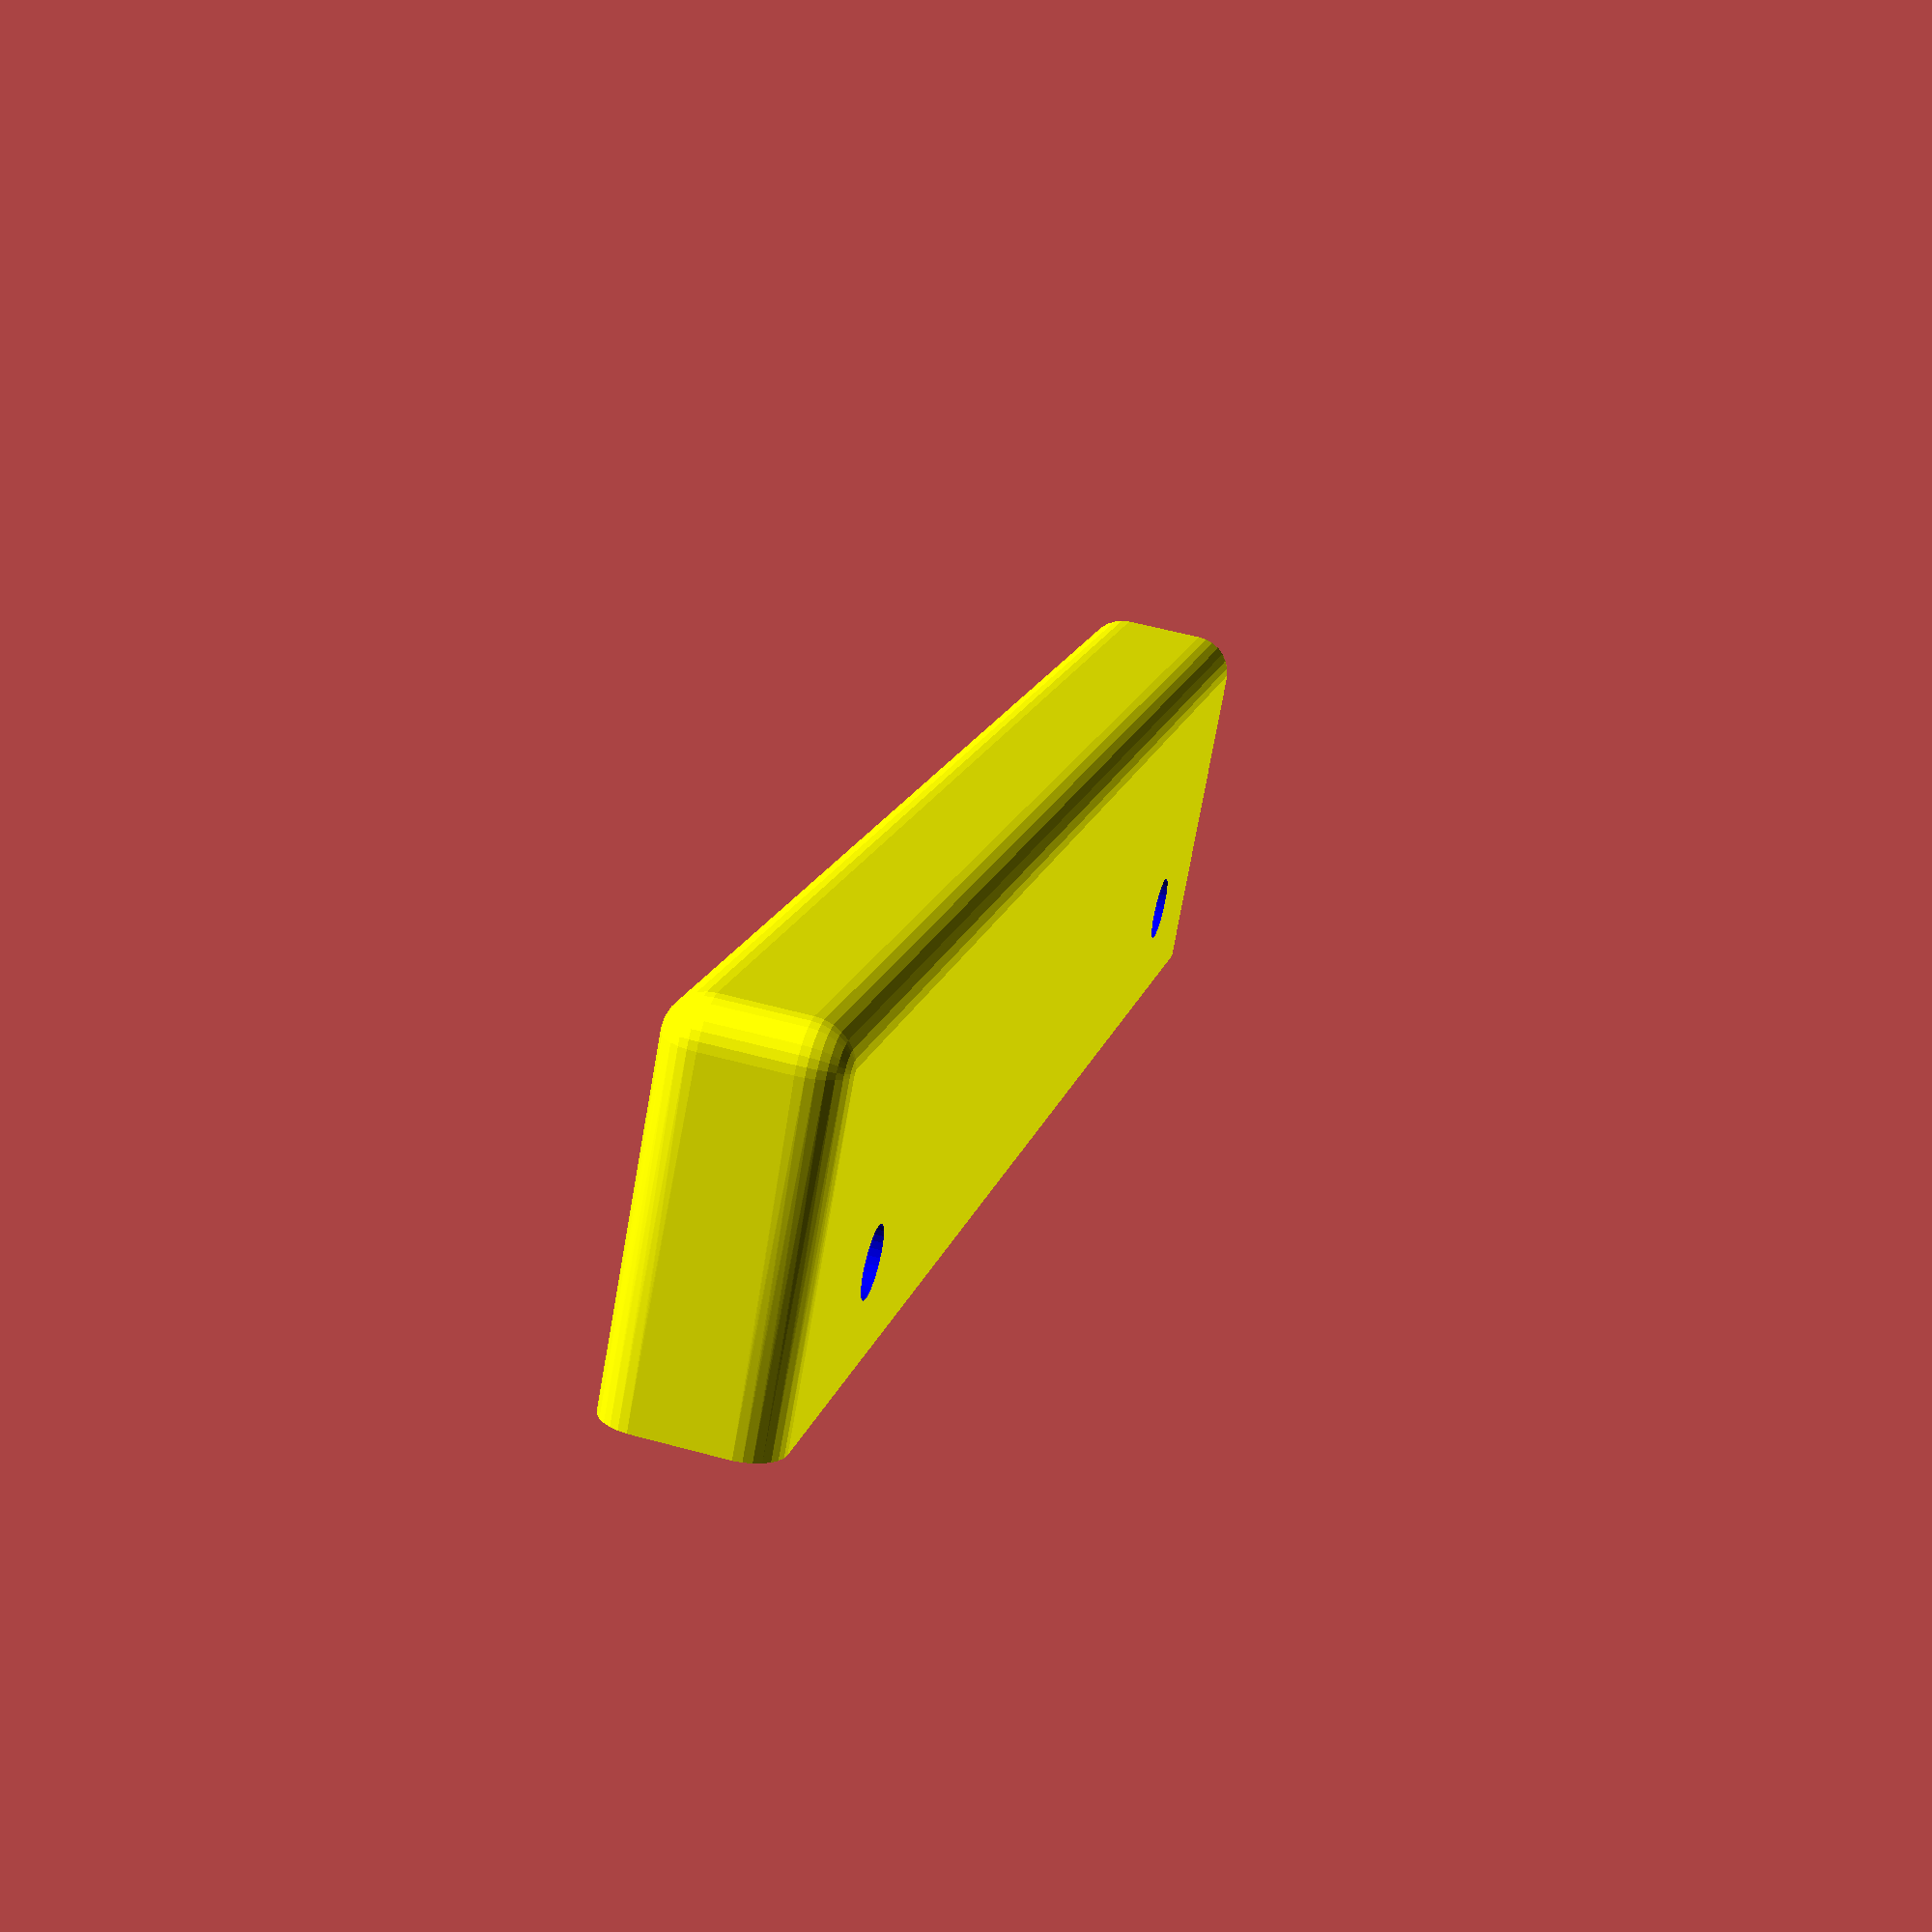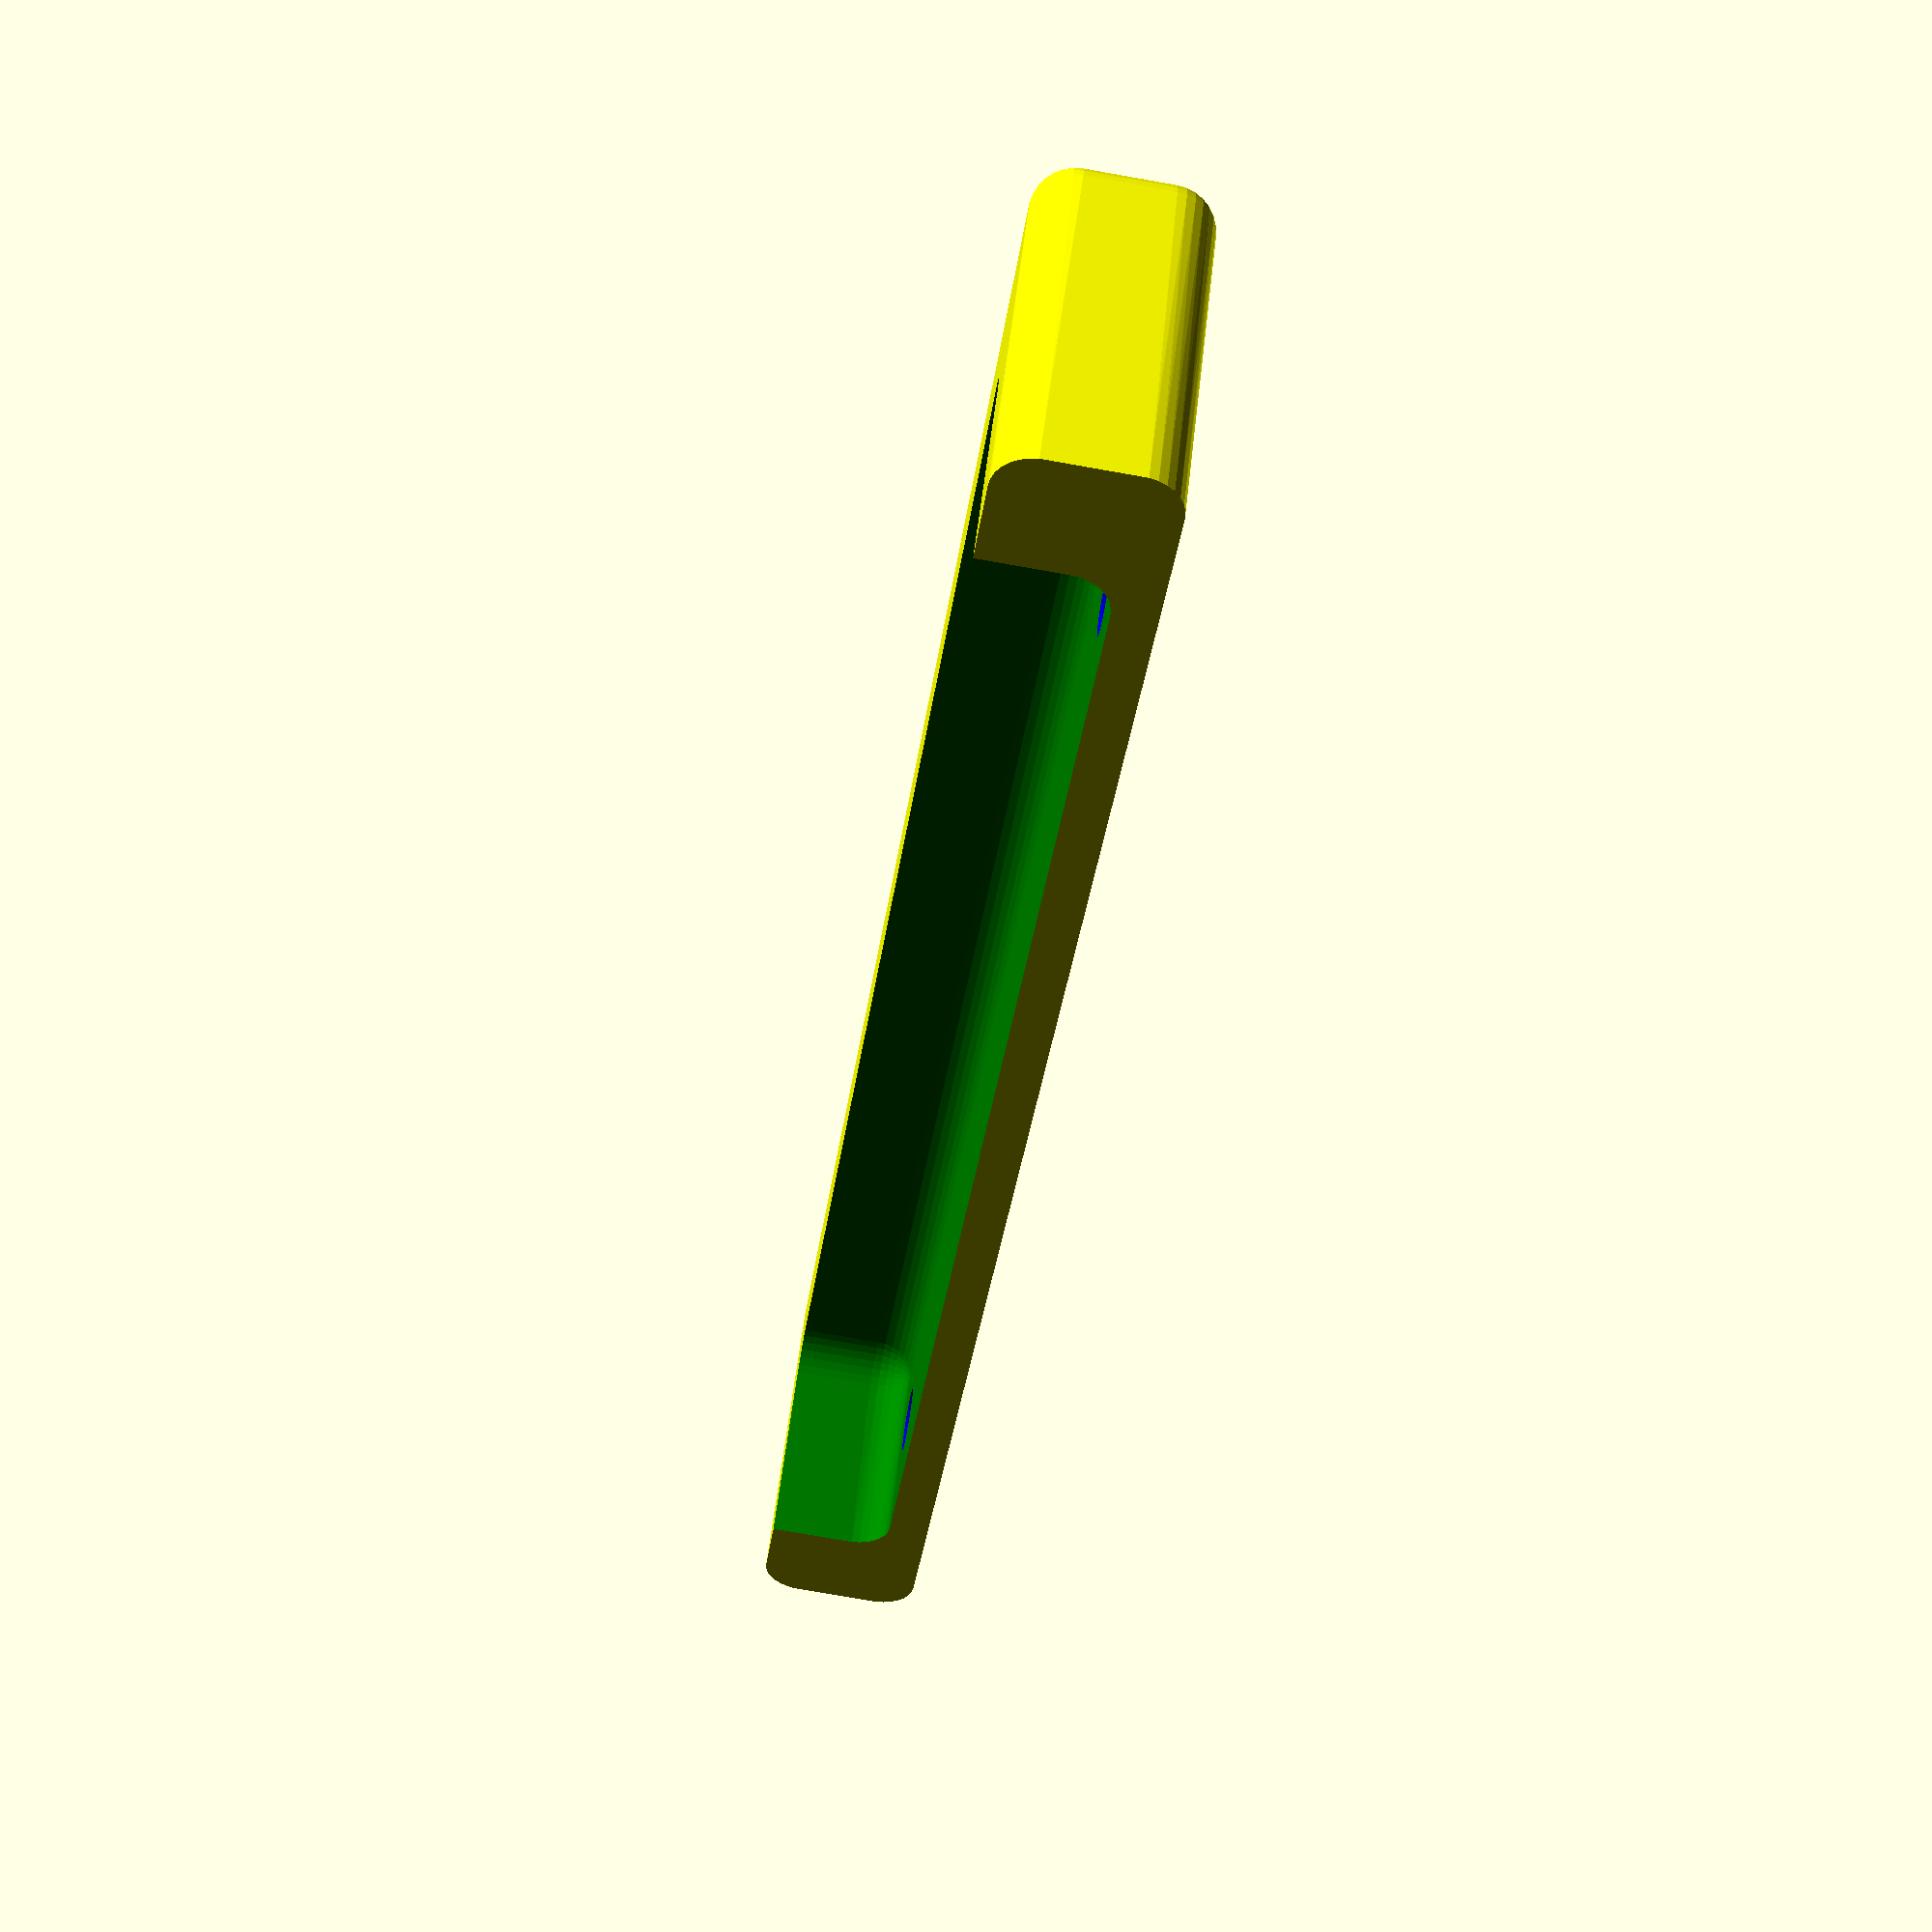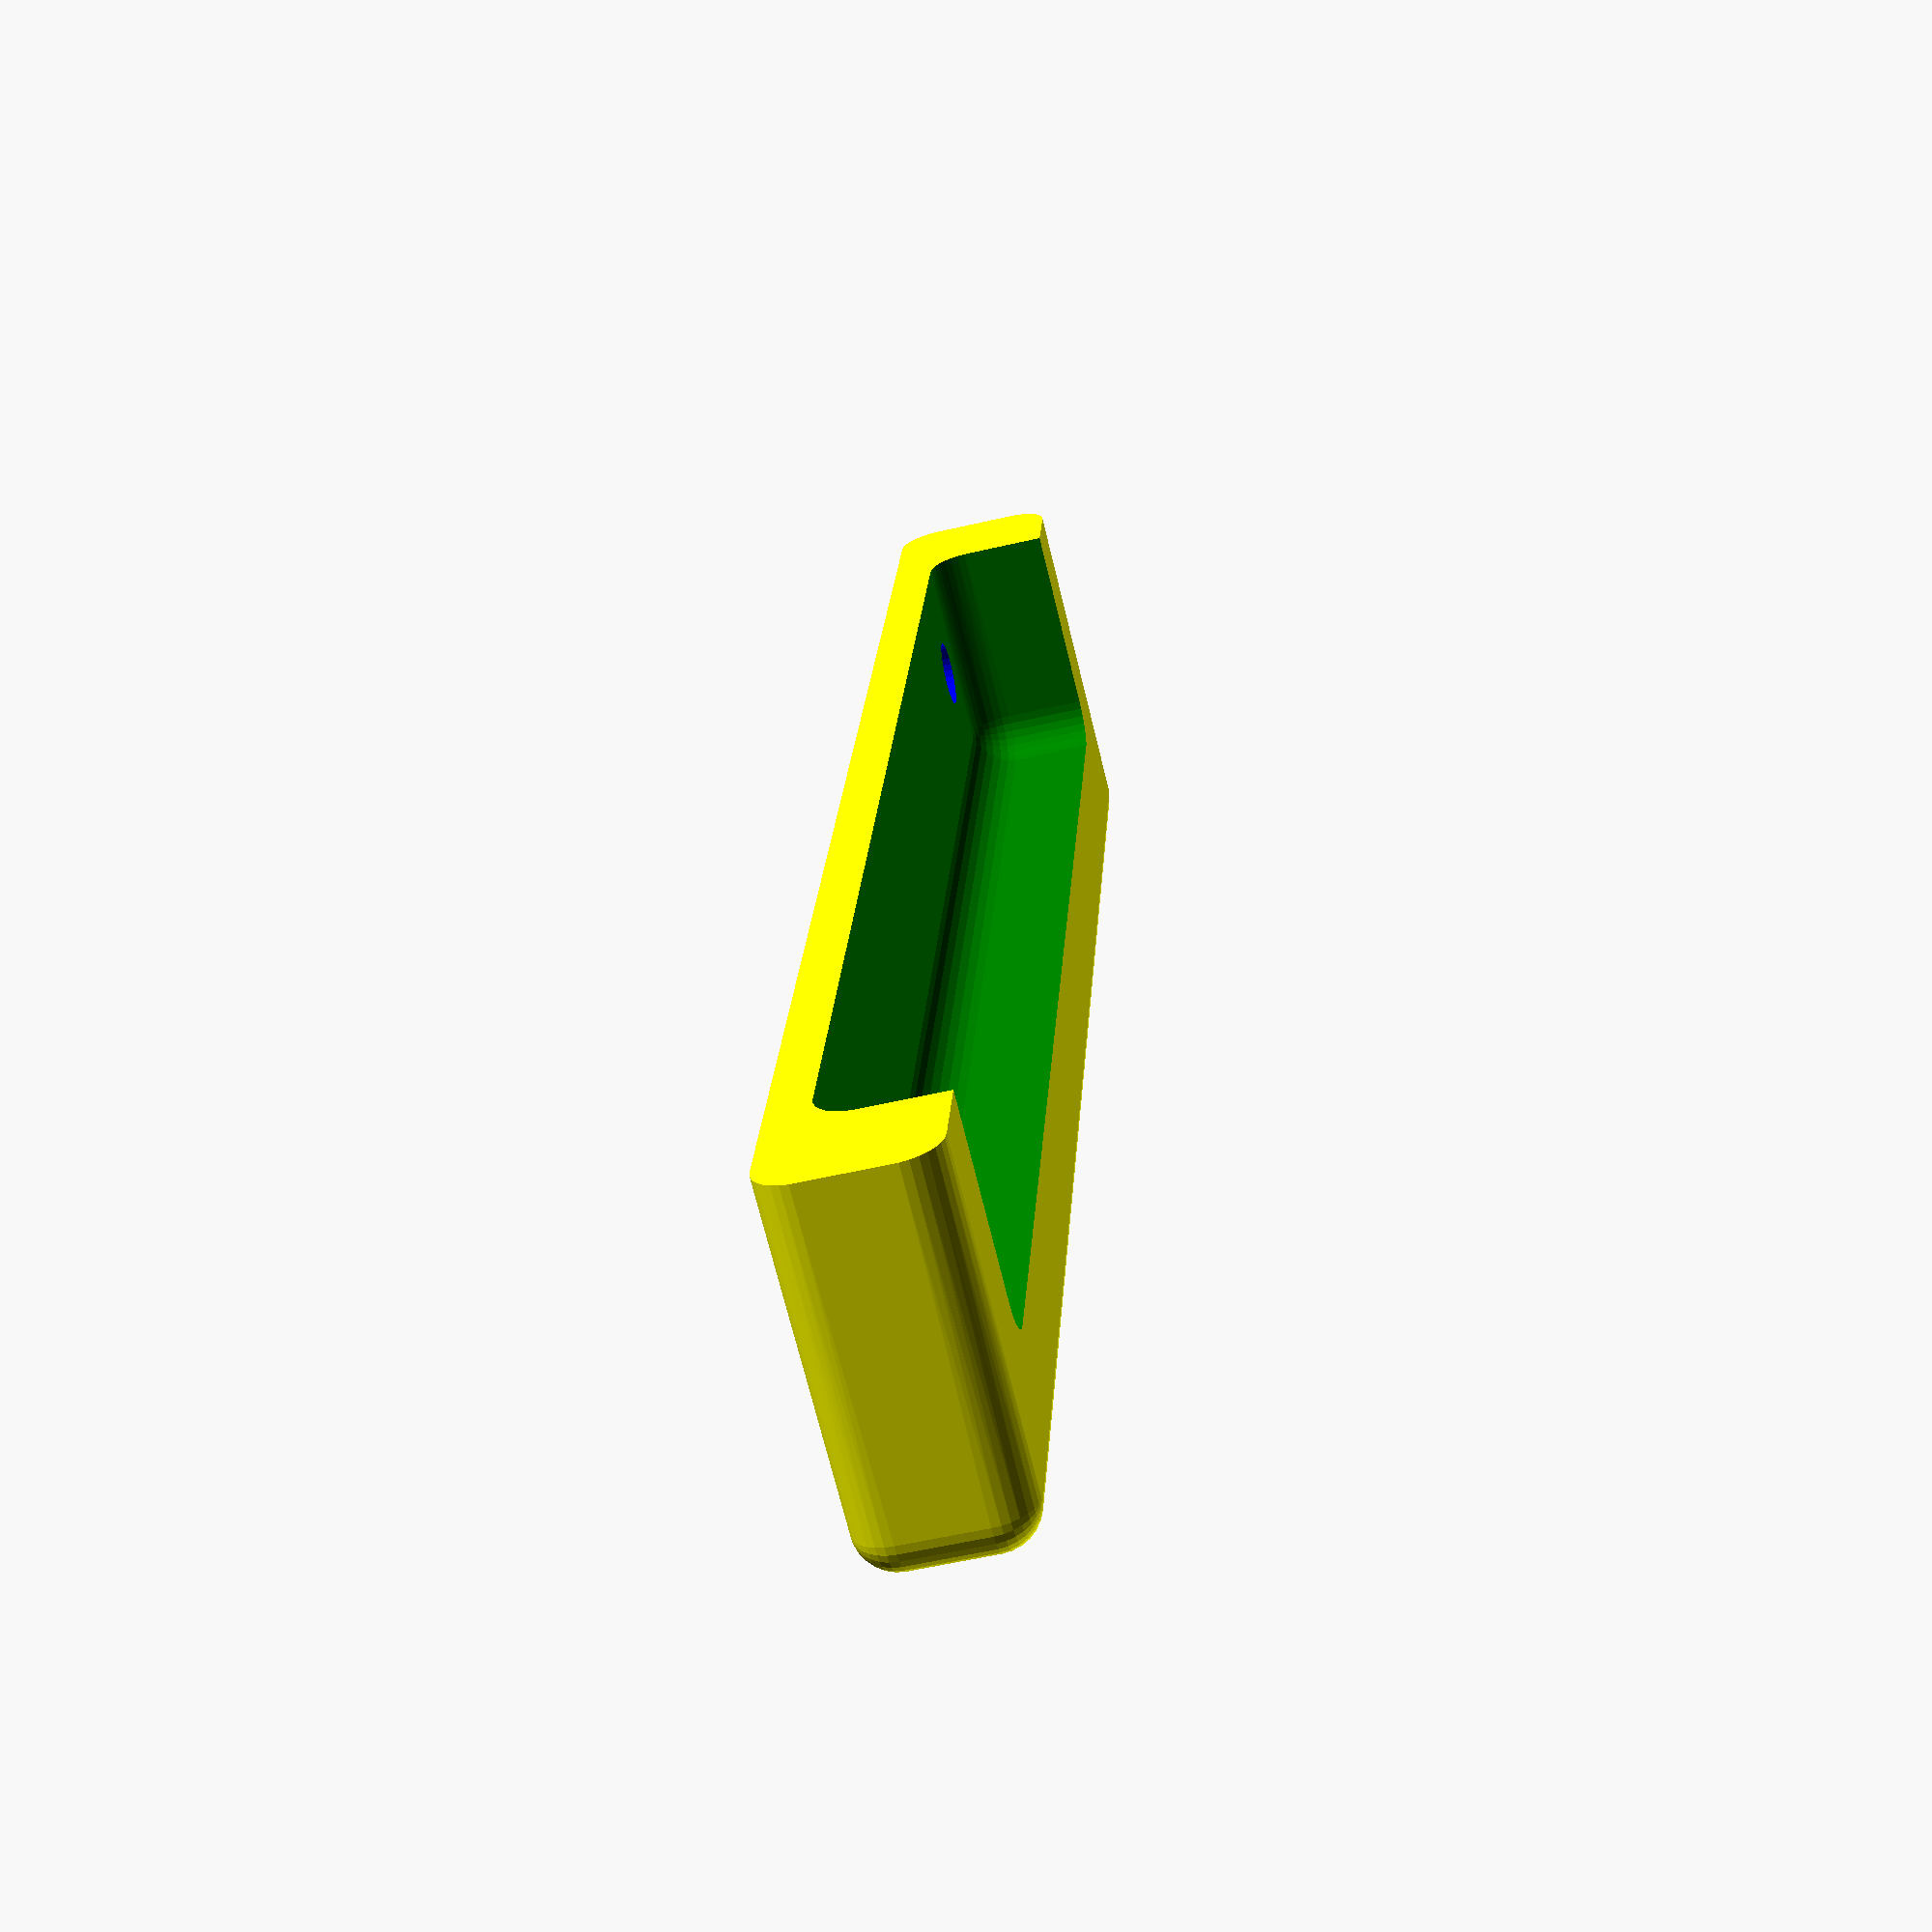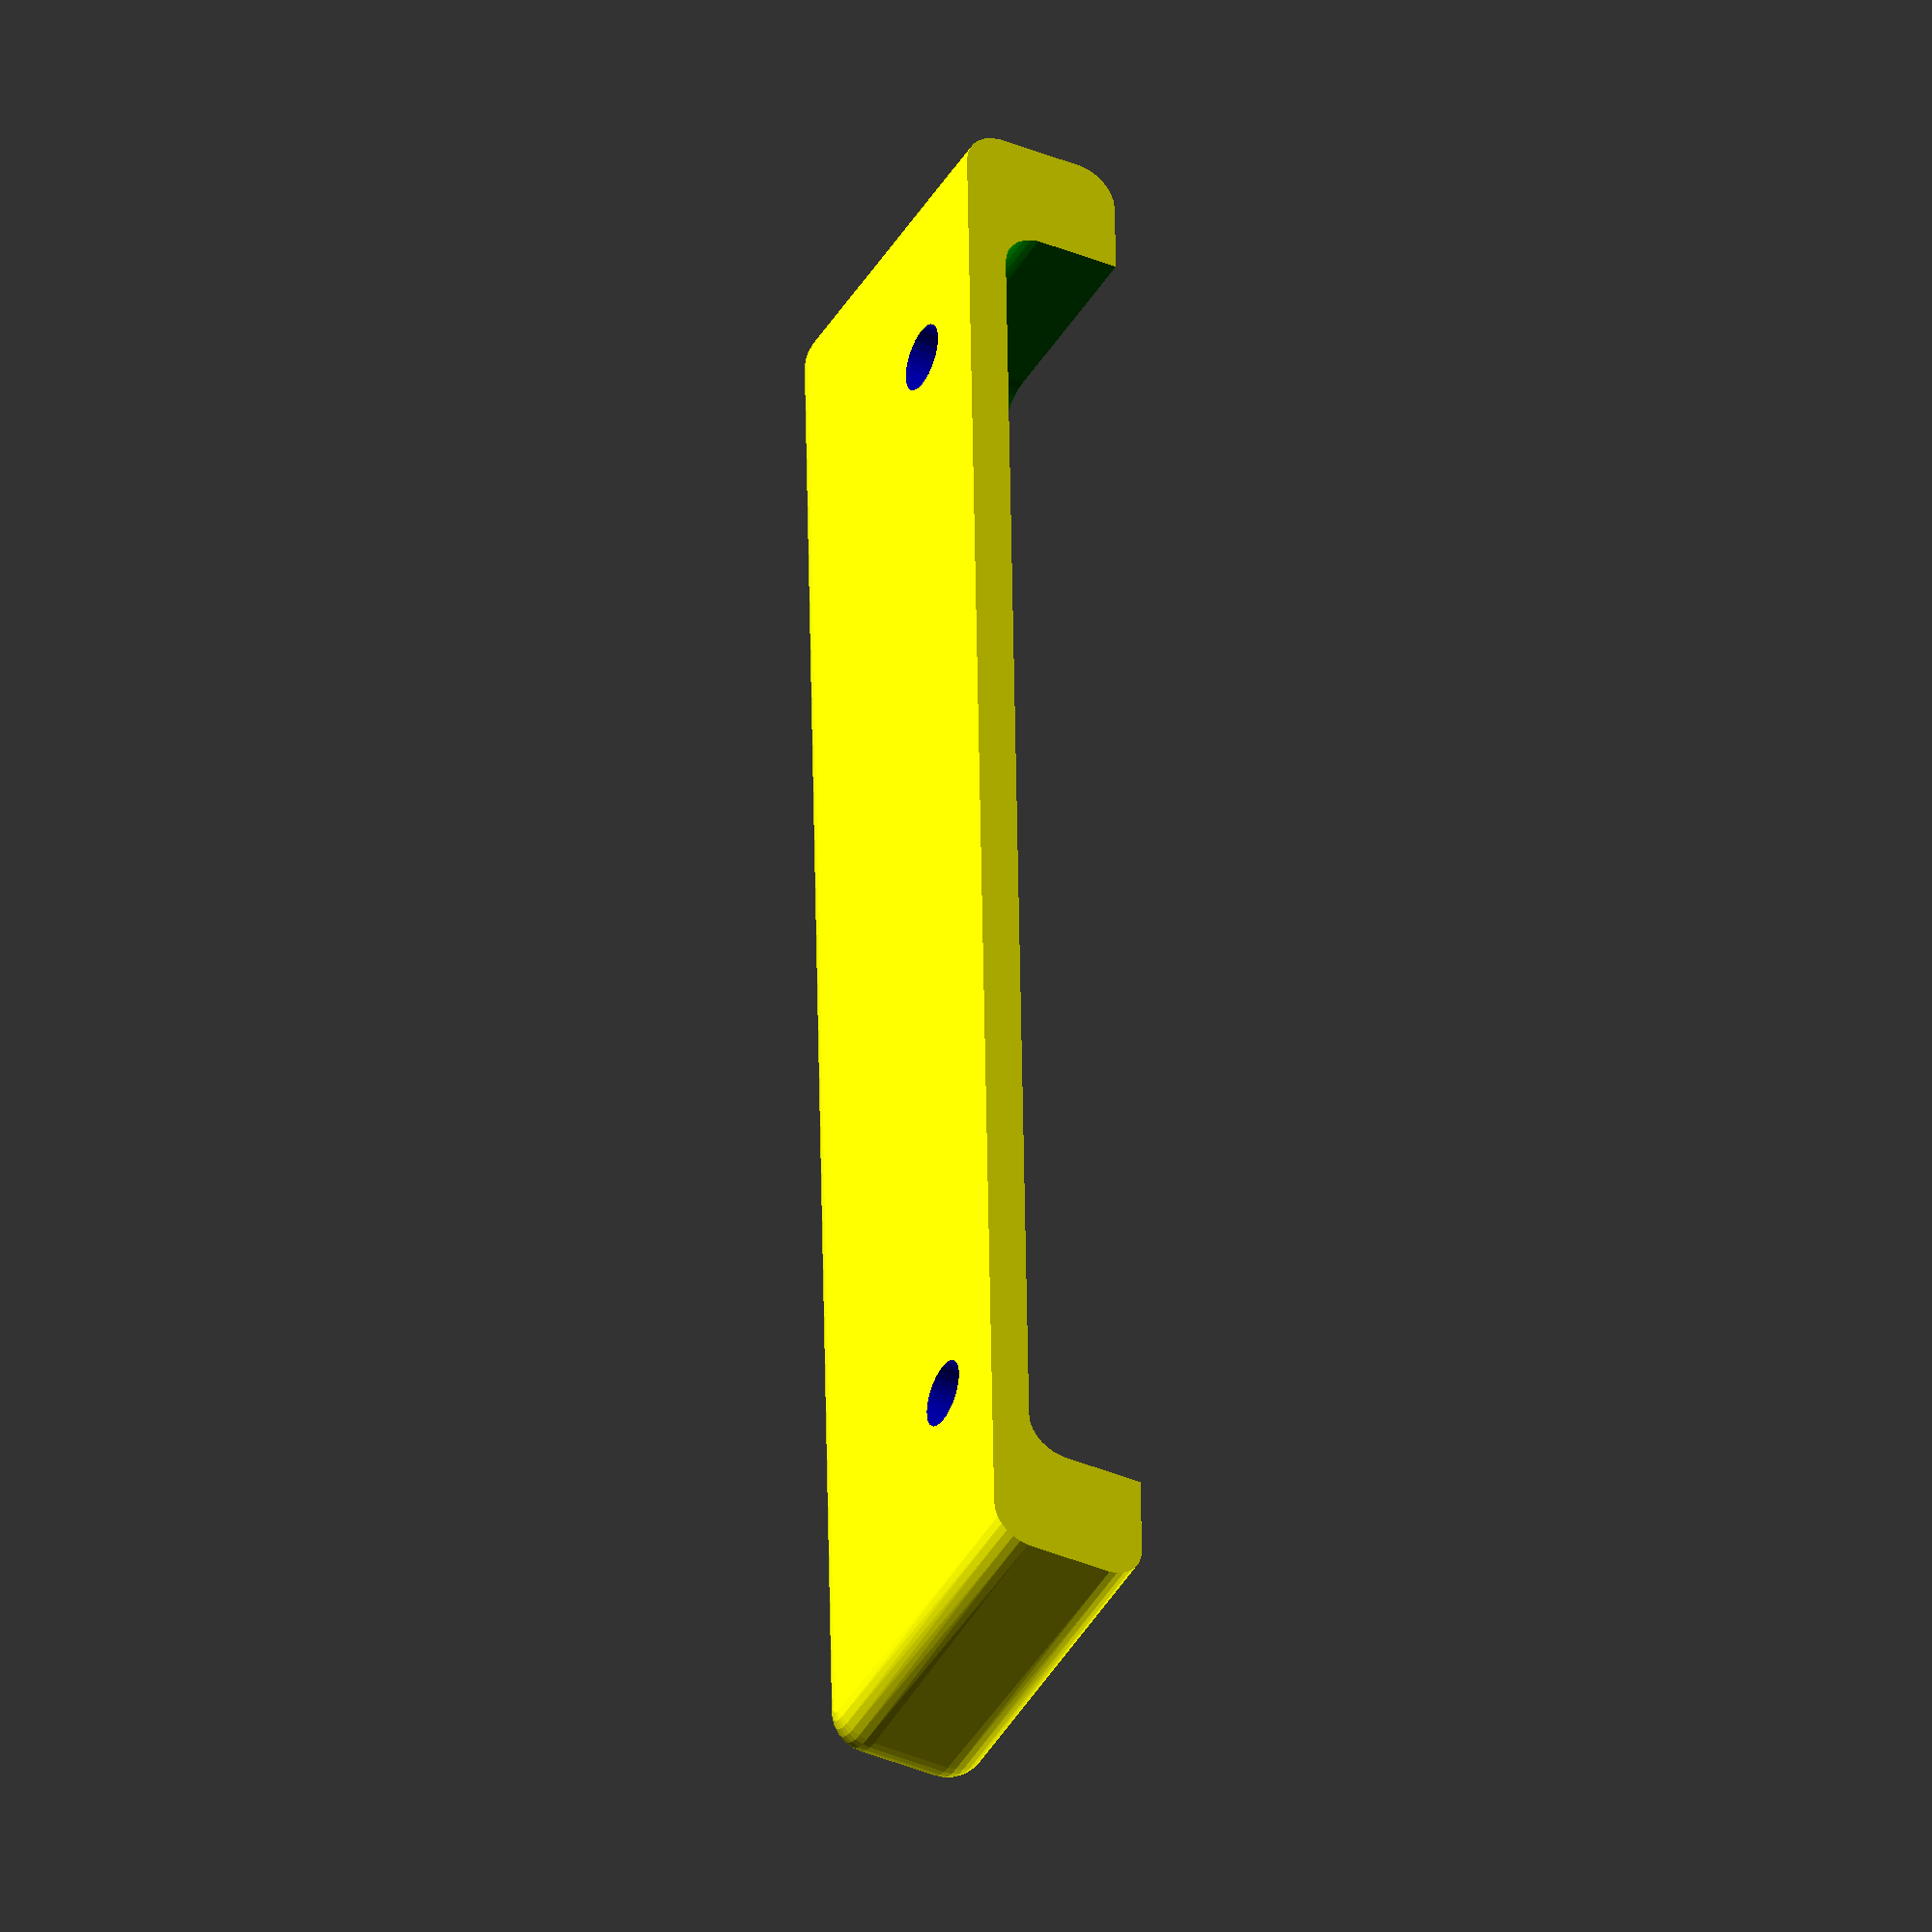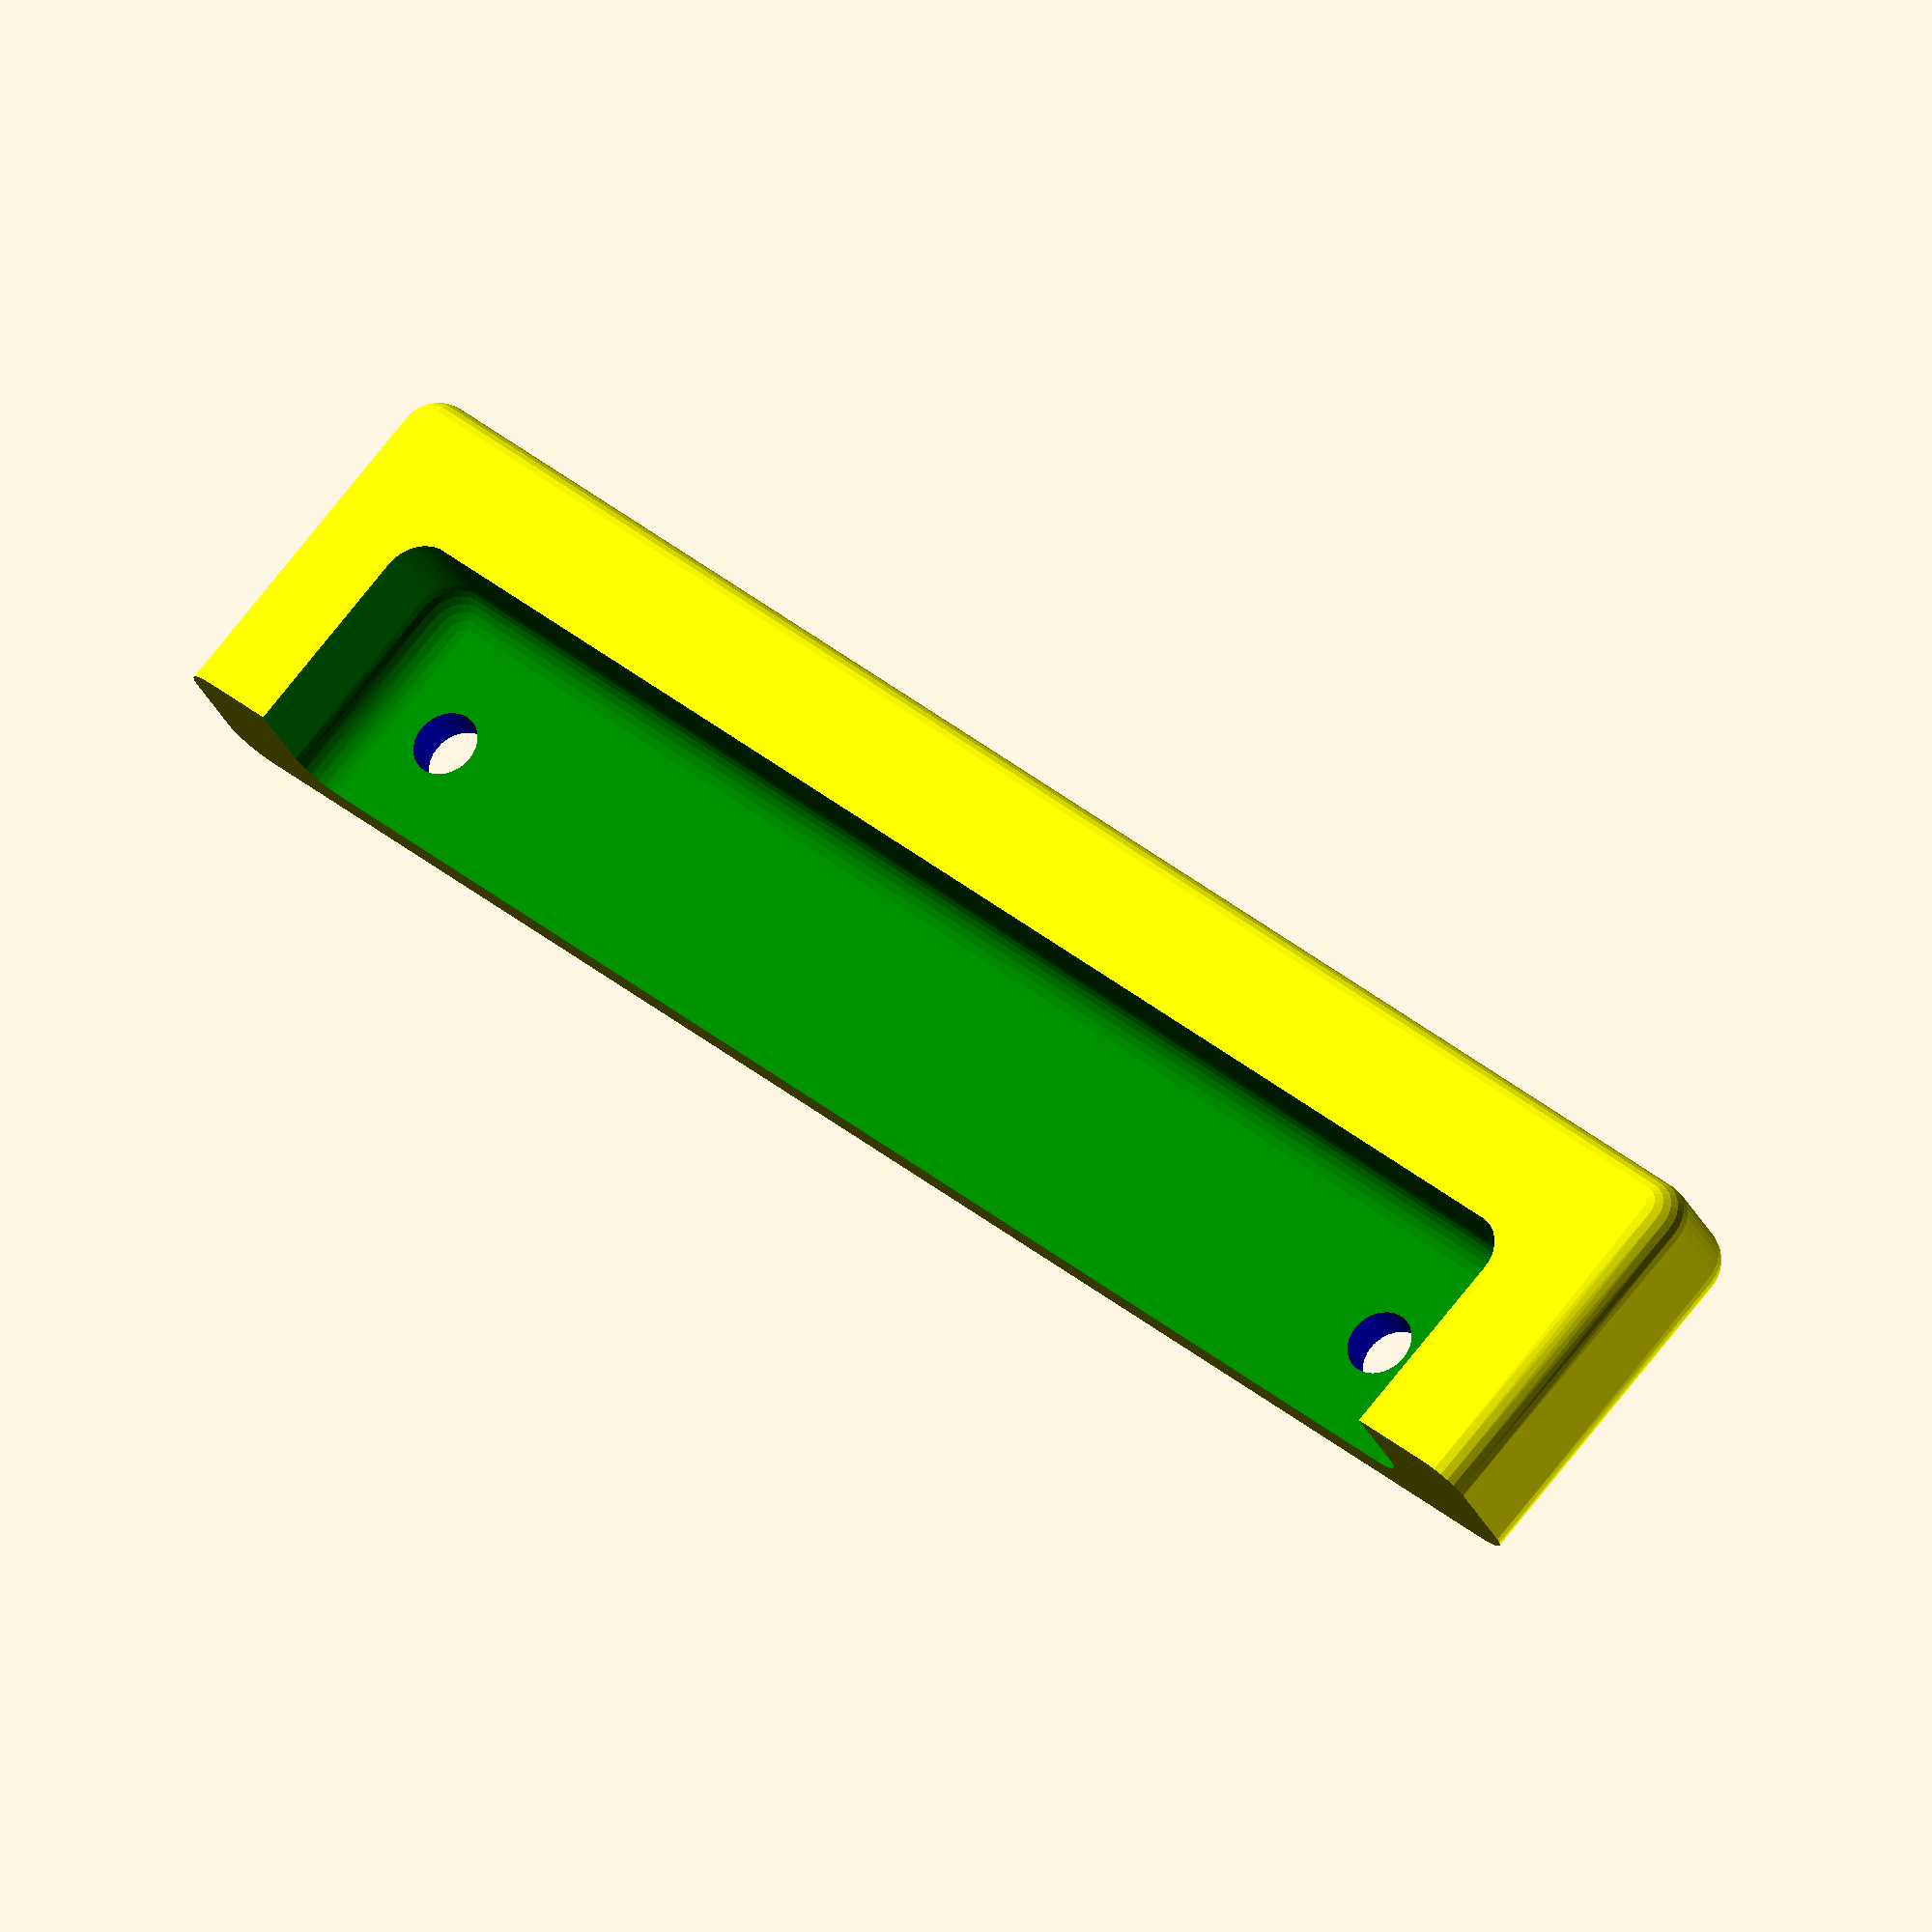
<openscad>
// 6/9/2021 v1.0

// Bumper for a Voltaic Solar Panel (2 part design)
// By Chip McClelland and Sanjna Jotwani
// Diagram for the panel here: https://voltaicsystems.com/content/Voltaic%20Systems%20P103%20R3B.pdf

// Uses the rounded corder module from Dnniel Upshaw
// https://danielupshaw.com/openscad-rounded-corners/

// License - Open Source GPL 3.0


// Higher definition curves
$fs = 0.01;

difference() {          // The command tells OpenSCAD to create a solid object that reflects the difference of the shpapes inside the brackets
    // Bumper Definition
    // Yellow is the positive piece
    translate(v = [-65, -7.42, 0])
    color("Yellow")
    roundedcube([133,27.42,0], false, 3, "ymax");

    // Green is the negative piece
    translate(v = [-56.5, -12.42, 3])
    color("Green")
    roundedcube([115,22.42,0], false, 3, "ymax");

    // Blue are the holes for the screws
    translate(v = [-49, 0, -10])
    color("blue")
    cylinder(h=10,r=2.5,center="true");

    // Blue are the holes for the screws
    translate(v = [49, 0, -10])
    color("blue")
    cylinder(h=10,r=2.5,center="true");
    
    // You could add more holes here for the zip ties - just copy the 4 lines above, change the color, and paste below
    // Then change the "translate" values to put some holes across the top
}


// This is the end of the user code for the bumper - below this is a definition for a "rounded corner version of cube"

// Module Definition
module roundedcube(size = [1, 1, 1], center = false, radius = 0.5, apply_to = "all") {
	// If single value, convert to [x, y, z] vector
	size = (size[0] == undef) ? [size, size, size] : size;

	translate_min = radius;
	translate_xmax = size[0] - radius;
	translate_ymax = size[1] - radius;
	translate_zmax = size[2] - radius;

	diameter = radius * 2;

	module build_point(type = "sphere", rotate = [0, 0, 0]) {
		if (type == "sphere") {
			sphere(r = radius);
		} else if (type == "cylinder") {
			rotate(a = rotate)
			cylinder(h = diameter, r = radius, center = true);
		}
	}

	obj_translate = (center == false) ?
		[0, 0, 0] : [
			-(size[0] / 2),
			-(size[1] / 2),
			-(size[2] / 2)
		];

	translate(v = obj_translate) {
		hull() {
			for (translate_x = [translate_min, translate_xmax]) {
				x_at = (translate_x == translate_min) ? "min" : "max";
				for (translate_y = [translate_min, translate_ymax]) {
					y_at = (translate_y == translate_min) ? "min" : "max";
					for (translate_z = [translate_min, translate_zmax]) {
						z_at = (translate_z == translate_min) ? "min" : "max";

						translate(v = [translate_x, translate_y, translate_z])
						if (
							(apply_to == "all") ||
							(apply_to == "xmin" && x_at == "min") || (apply_to == "xmax" && x_at == "max") ||
							(apply_to == "ymin" && y_at == "min") || (apply_to == "ymax" && y_at == "max") ||
							(apply_to == "zmin" && z_at == "min") || (apply_to == "zmax" && z_at == "max")
						) {
							build_point("sphere");
						} else {
							rotate = 
								(apply_to == "xmin" || apply_to == "xmax" || apply_to == "x") ? [0, 90, 0] : (
								(apply_to == "ymin" || apply_to == "ymax" || apply_to == "y") ? [90, 90, 0] :
								[0, 0, 0]
							);
							build_point("cylinder", rotate);
						}
					}
				}
			}
		}
	}
}
</openscad>
<views>
elev=126.5 azim=141.8 roll=73.6 proj=p view=wireframe
elev=76.1 azim=38.0 roll=80.0 proj=p view=wireframe
elev=54.6 azim=104.1 roll=284.0 proj=p view=solid
elev=218.8 azim=271.9 roll=297.7 proj=o view=wireframe
elev=210.7 azim=222.4 roll=158.2 proj=o view=wireframe
</views>
